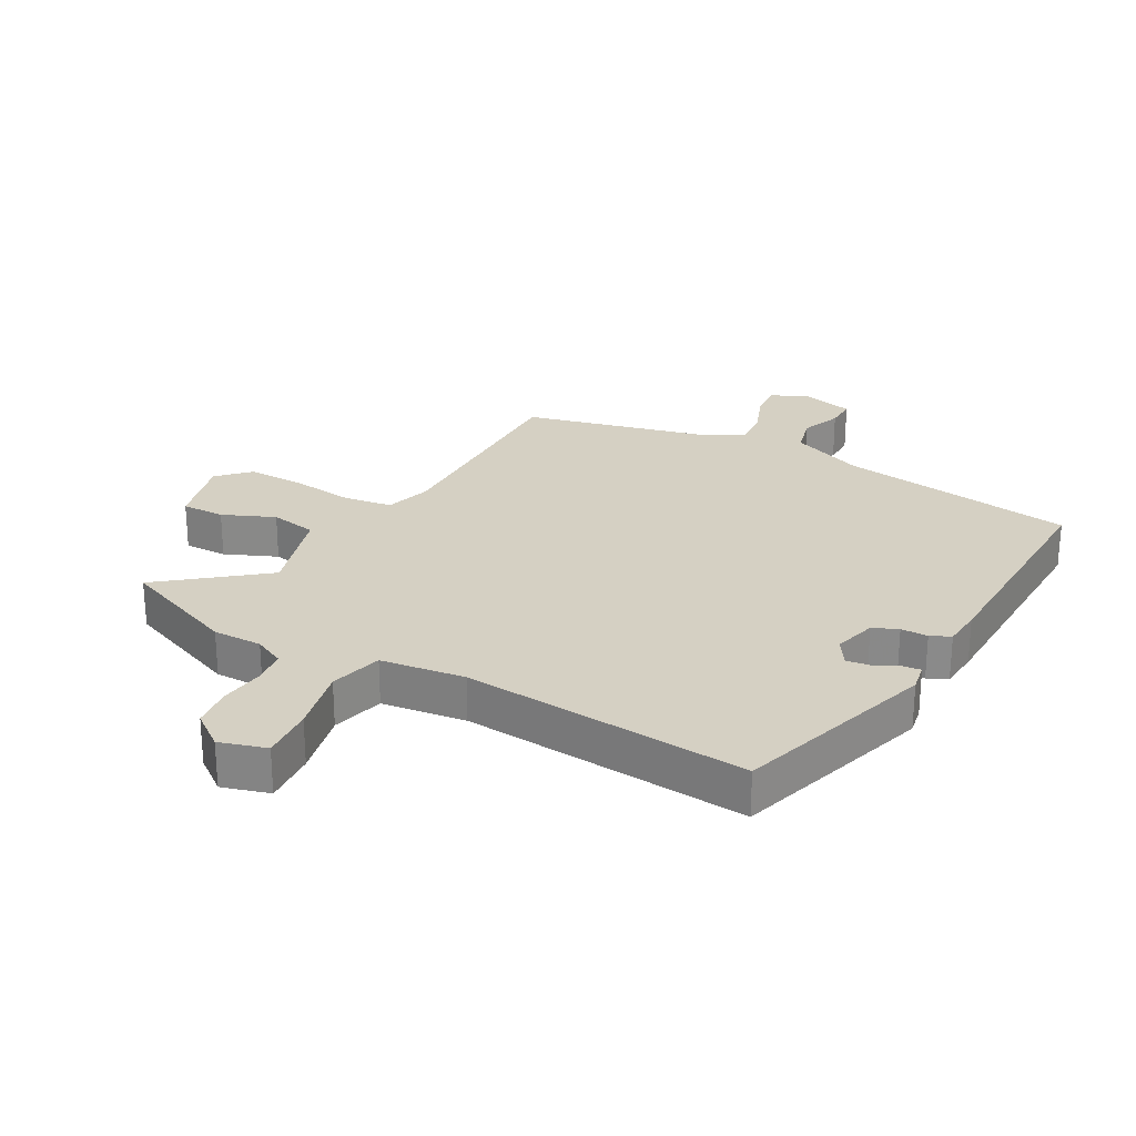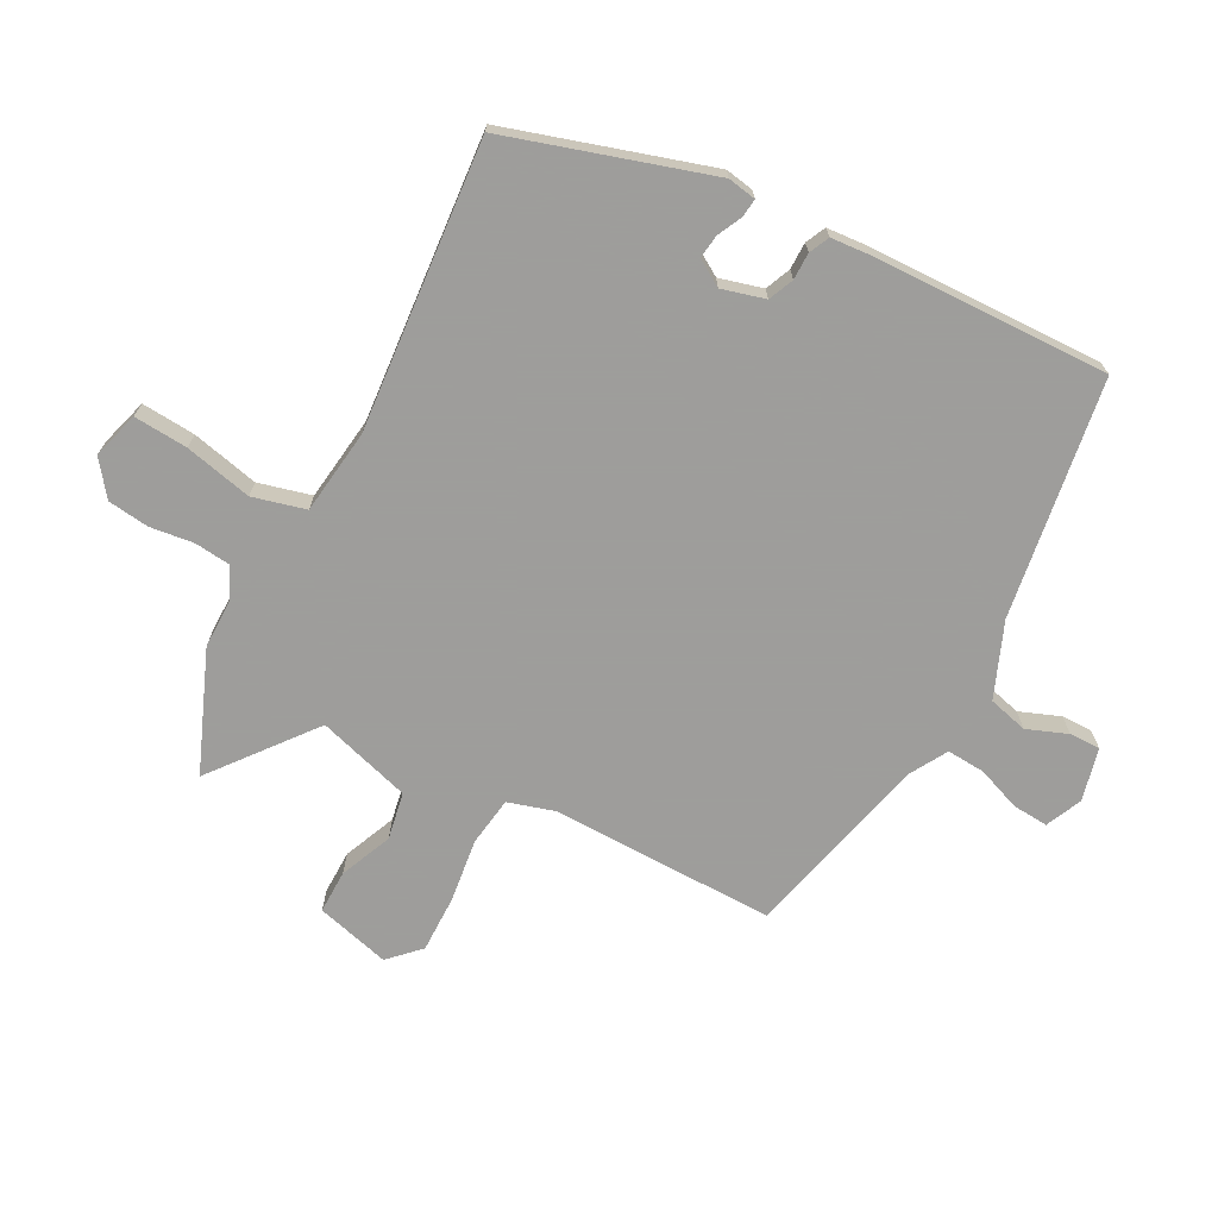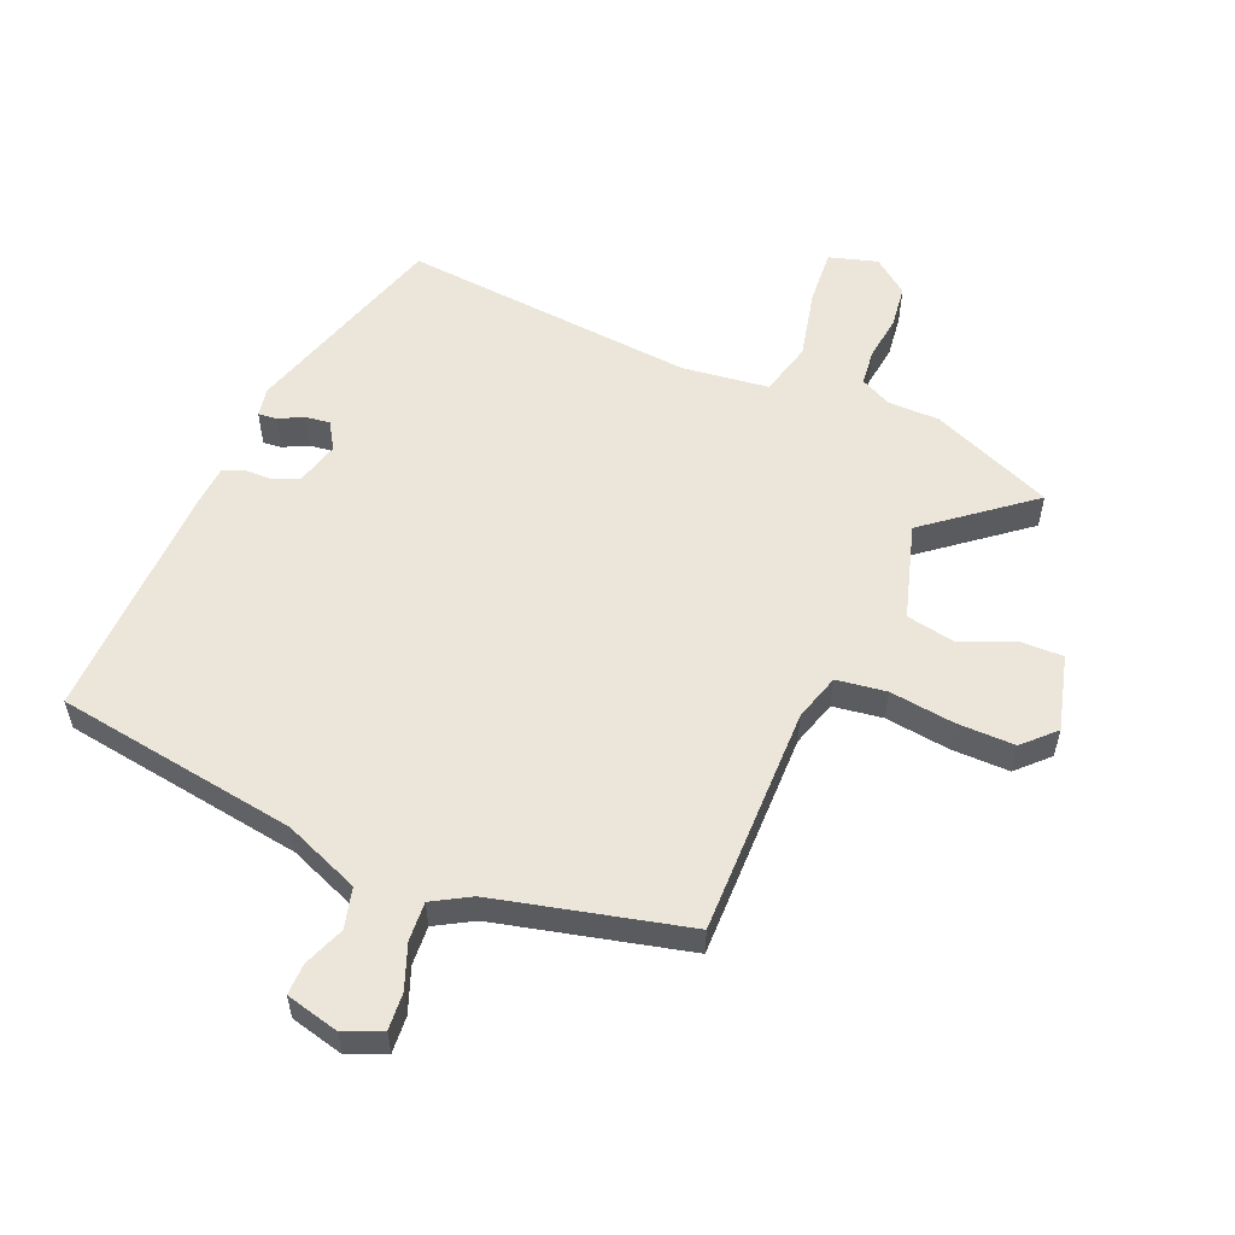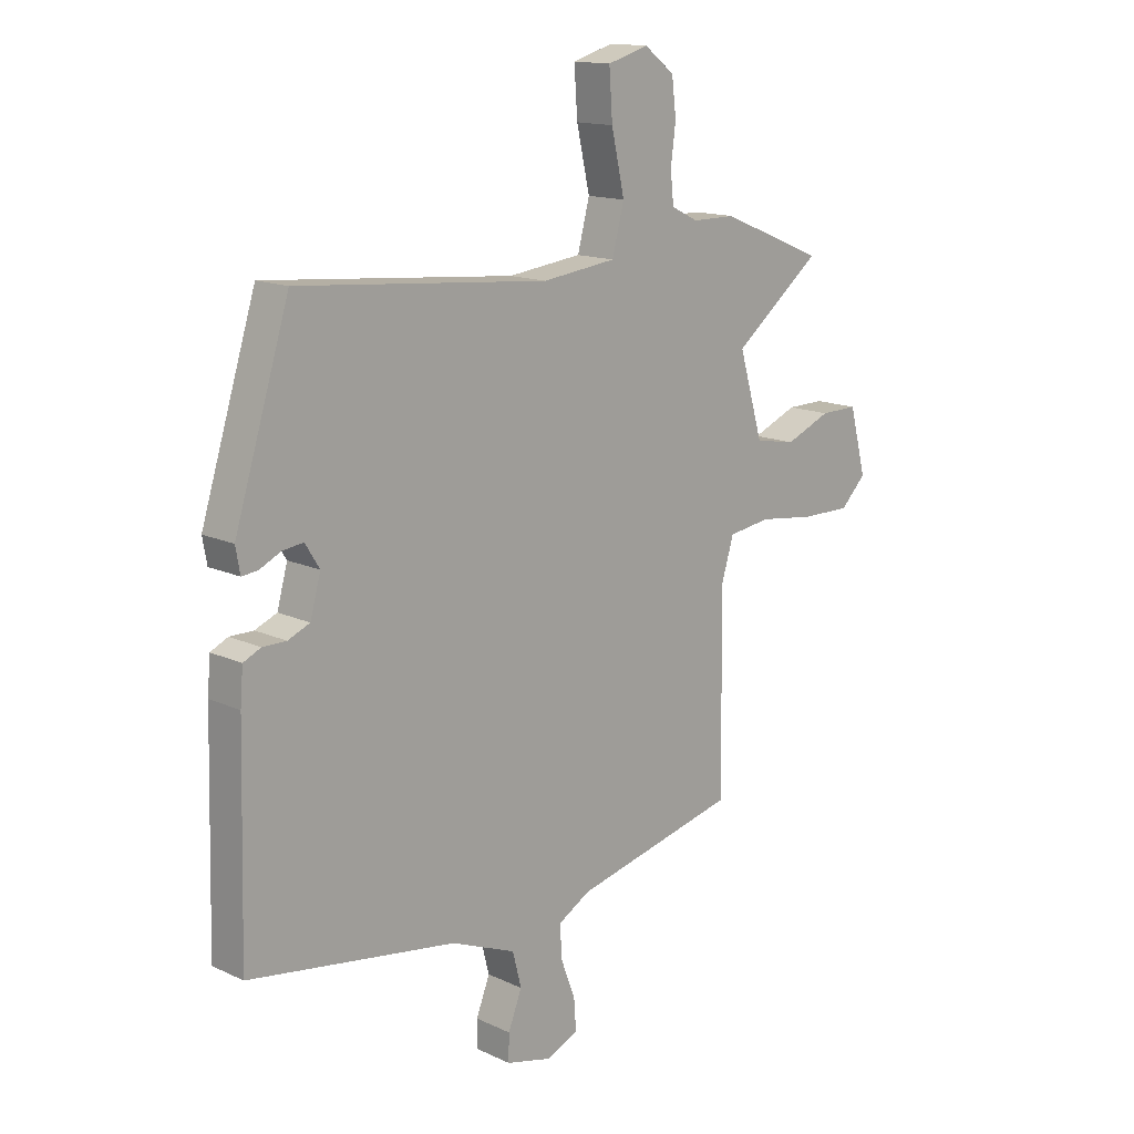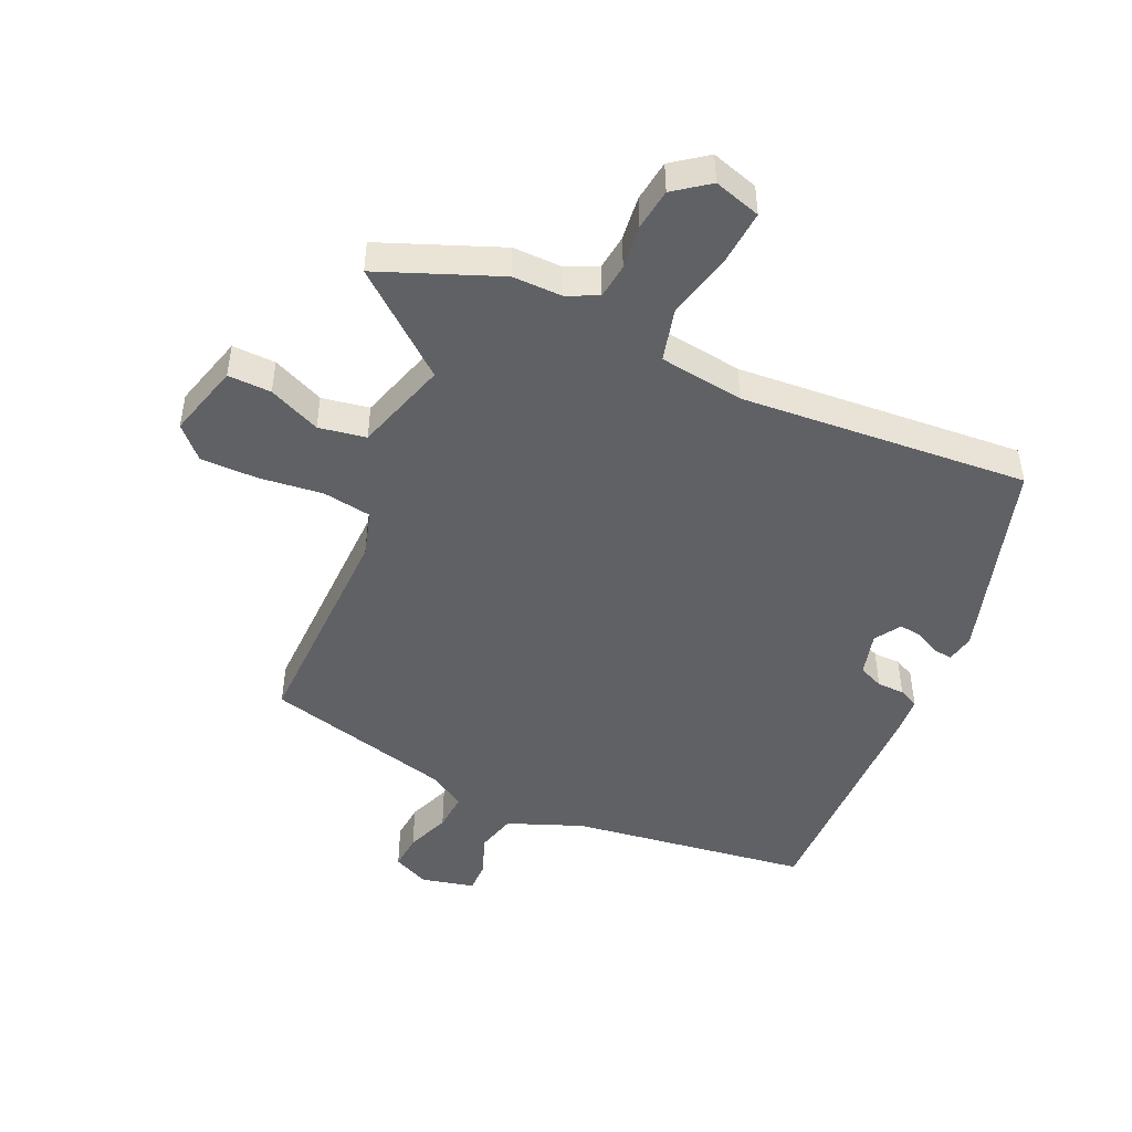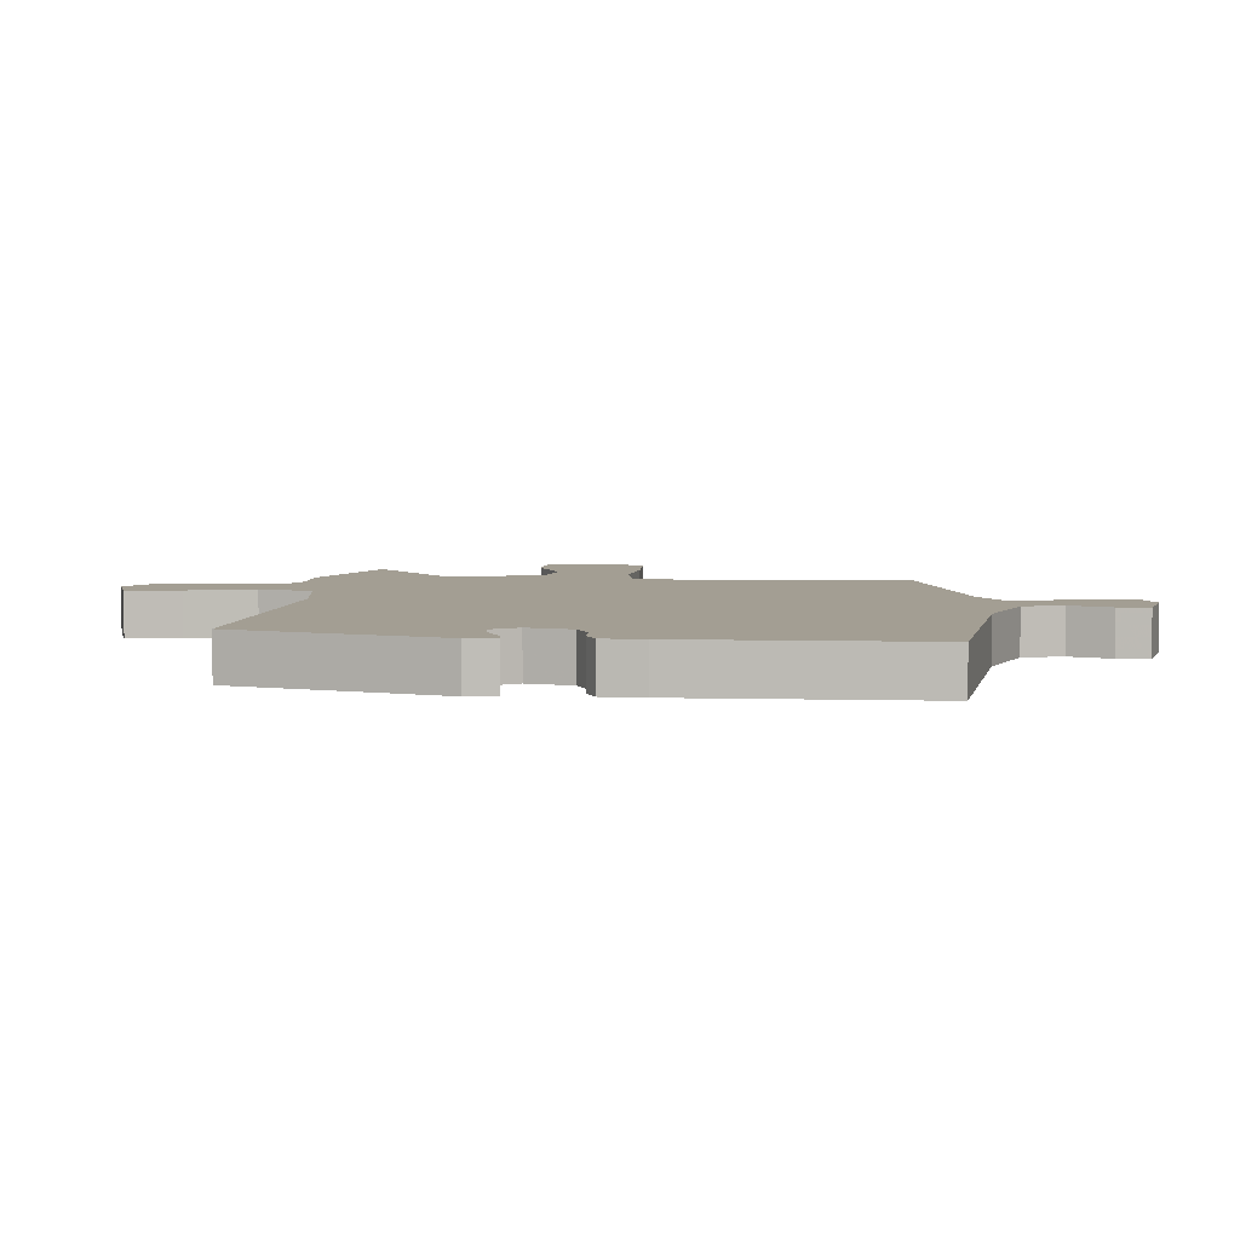
<metadata>
{"format":"obj","ext":"obj","renderer":"f3d","projection":"perspective","resolution":1024,"background":"white","views":[{"elev":26.1,"azim":28.8,"up":"+Y"},{"elev":-70.7,"azim":62.0,"up":"+Y"},{"elev":56.1,"azim":-157.2,"up":"+Y"},{"elev":14.5,"azim":135.2,"up":"+Z"},{"elev":-47.5,"azim":-24.9,"up":"+Y"},{"elev":5.2,"azim":93.3,"up":"+Y"}]}
</metadata>
<code>
v 0.378 0.07 0.494
v 0.478 0.07 0.172
v 0.47 0.07 0.127
v 0.441 0.07 0.13
v 0.402 0.07 0.149
v 0.364 0.07 0.154
v 0.338 0.07 0.112
v 0.357 0.07 0.043
v 0.397 0.07 0.026
v 0.44 0.07 0.026
v 0.472 0.07 0.011
v 0.477 0.07 -0.052
v 0.487 0.07 -0.429
v 0.108 0.07 -0.487
v -0.01 0.07 -0.535
v -0.026 0.07 -0.598
v -0.001 0.07 -0.662
v 0 0.07 -0.711
v -0.084 0.07 -0.732
v -0.142 0.07 -0.706
v -0.138 0.07 -0.649
v -0.112 0.07 -0.58
v -0.108 0.07 -0.519
v -0.167 0.07 -0.485
v -0.466 0.07 -0.413
v -0.463 0.07 -0.055
v -0.485 0.07 0.018
v -0.563 0.07 0.029
v -0.664 0.07 0.016
v -0.755 0.07 0.015
v -0.802 0.07 0.062
v -0.771 0.07 0.18
v -0.702 0.07 0.179
v -0.619 0.07 0.144
v -0.544 0.07 0.158
v -0.5 0.07 0.307
v -0.66 0.07 0.434
v -0.47 0.07 0.512
v -0.391 0.07 0.512
v -0.342 0.07 0.536
v -0.336 0.07 0.592
v -0.345 0.07 0.662
v -0.337 0.07 0.728
v -0.282 0.07 0.77
v -0.207 0.07 0.748
v -0.213 0.07 0.662
v -0.237 0.07 0.555
v -0.215 0.07 0.471
v -0.08 0.07 0.454
v 0.378 0 0.494
v 0.478 0 0.172
v 0.47 0 0.127
v 0.441 0 0.13
v 0.402 0 0.149
v 0.364 0 0.154
v 0.338 0 0.112
v 0.357 0 0.043
v 0.397 0 0.026
v 0.44 0 0.026
v 0.472 0 0.011
v 0.477 0 -0.052
v 0.487 0 -0.429
v 0.108 0 -0.487
v -0.01 0 -0.535
v -0.026 0 -0.598
v -0.001 0 -0.662
v 0 0 -0.711
v -0.084 0 -0.732
v -0.142 0 -0.706
v -0.138 0 -0.649
v -0.112 0 -0.58
v -0.108 0 -0.519
v -0.167 0 -0.485
v -0.466 0 -0.413
v -0.463 0 -0.055
v -0.485 0 0.018
v -0.563 0 0.029
v -0.664 0 0.016
v -0.755 0 0.015
v -0.802 0 0.062
v -0.771 0 0.18
v -0.702 0 0.179
v -0.619 0 0.144
v -0.544 0 0.158
v -0.5 0 0.307
v -0.66 0 0.434
v -0.47 0 0.512
v -0.391 0 0.512
v -0.342 0 0.536
v -0.336 0 0.592
v -0.345 0 0.662
v -0.337 0 0.728
v -0.282 0 0.77
v -0.207 0 0.748
v -0.213 0 0.662
v -0.237 0 0.555
v -0.215 0 0.471
v -0.08 0 0.454
f 45 46 47
f 44 45 47
f 43 44 47
f 42 43 47
f 41 42 47
f 40 41 47 48
f 39 40 48
f 38 39 48
f 37 38 48
f 36 37 48
f 35 36 48 49
f 32 33 34
f 31 32 34
f 30 31 34
f 29 30 34
f 28 29 34
f 27 28 34 35
f 24 25 26
f 23 24 26 27
f 20 21 22
f 19 20 22
f 18 19 22
f 17 18 22
f 16 17 22
f 15 16 22 23
f 35 49 1
f 27 35 1
f 23 27 1
f 15 23 1
f 14 15 1
f 12 13 14
f 11 12 14
f 10 11 14
f 9 10 14
f 3 4 5
f 2 3 5
f 1 2 5
f 1 5 6
f 8 9 14
f 7 8 14
f 7 14 1
f 1 6 7
f 96 95 94
f 96 94 93
f 96 93 92
f 96 92 91
f 96 91 90
f 97 96 90 89
f 97 89 88
f 97 88 87
f 97 87 86
f 97 86 85
f 98 97 85 84
f 83 82 81
f 83 81 80
f 83 80 79
f 83 79 78
f 83 78 77
f 84 83 77 76
f 75 74 73
f 76 75 73 72
f 71 70 69
f 71 69 68
f 71 68 67
f 71 67 66
f 71 66 65
f 72 71 65 64
f 50 98 84
f 50 84 76
f 50 76 72
f 50 72 64
f 50 64 63
f 63 62 61
f 63 61 60
f 63 60 59
f 63 59 58
f 54 53 52
f 54 52 51
f 54 51 50
f 55 54 50
f 63 58 57
f 63 57 56
f 50 63 56
f 56 55 50
f 1 50 51 2
f 2 51 52 3
f 3 52 53 4
f 4 53 54 5
f 5 54 55 6
f 6 55 56 7
f 7 56 57 8
f 8 57 58 9
f 9 58 59 10
f 10 59 60 11
f 11 60 61 12
f 12 61 62 13
f 13 62 63 14
f 14 63 64 15
f 15 64 65 16
f 16 65 66 17
f 17 66 67 18
f 18 67 68 19
f 19 68 69 20
f 20 69 70 21
f 21 70 71 22
f 22 71 72 23
f 23 72 73 24
f 24 73 74 25
f 25 74 75 26
f 26 75 76 27
f 27 76 77 28
f 28 77 78 29
f 29 78 79 30
f 30 79 80 31
f 31 80 81 32
f 32 81 82 33
f 33 82 83 34
f 34 83 84 35
f 35 84 85 36
f 36 85 86 37
f 37 86 87 38
f 38 87 88 39
f 39 88 89 40
f 40 89 90 41
f 41 90 91 42
f 42 91 92 43
f 43 92 93 44
f 44 93 94 45
f 45 94 95 46
f 46 95 96 47
f 47 96 97 48
f 48 97 98 49
f 49 98 50 1

</code>
